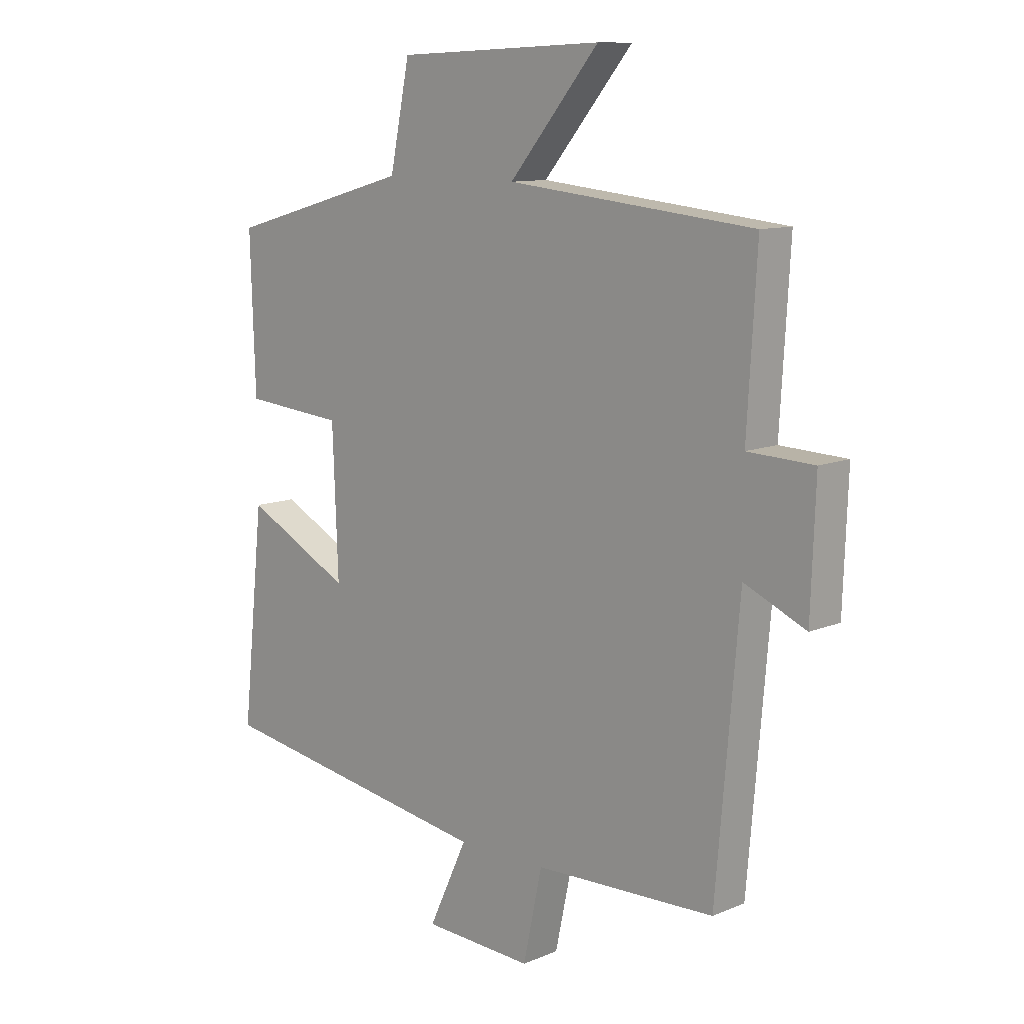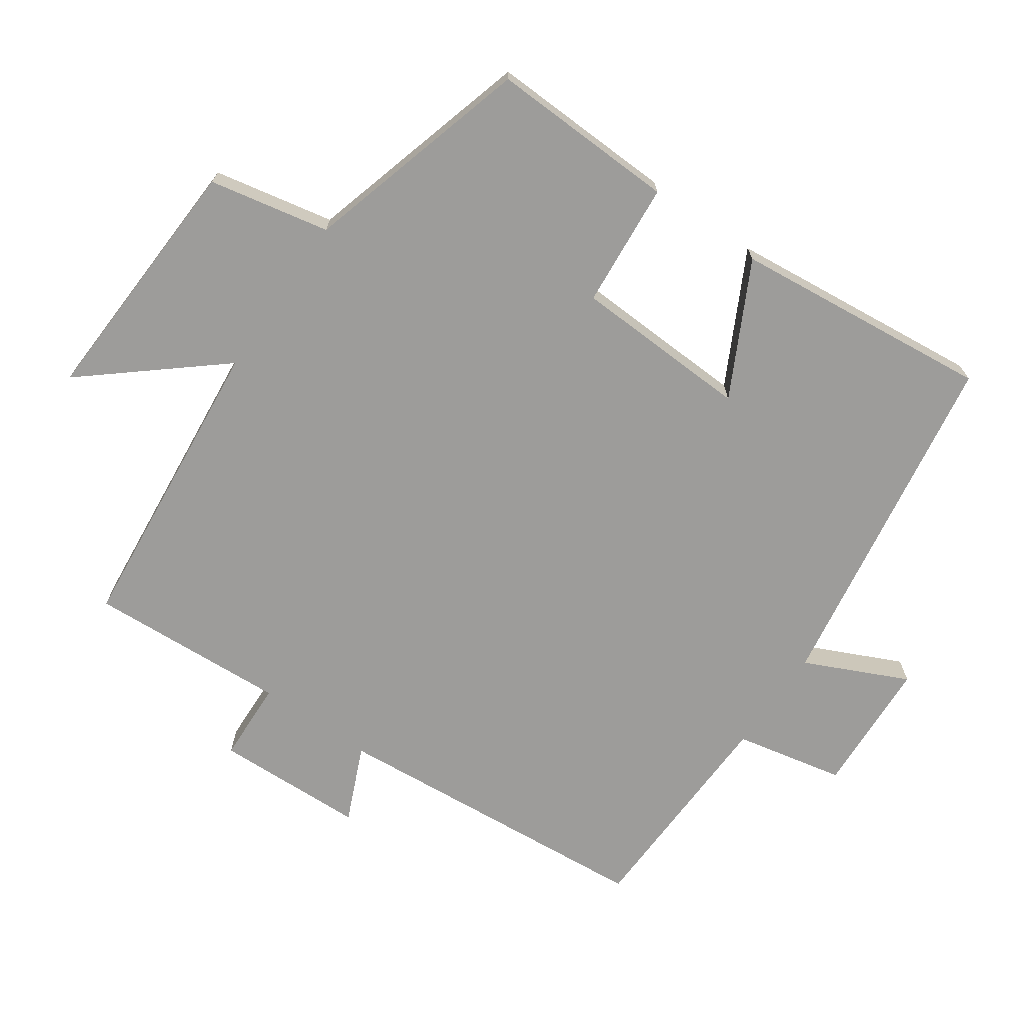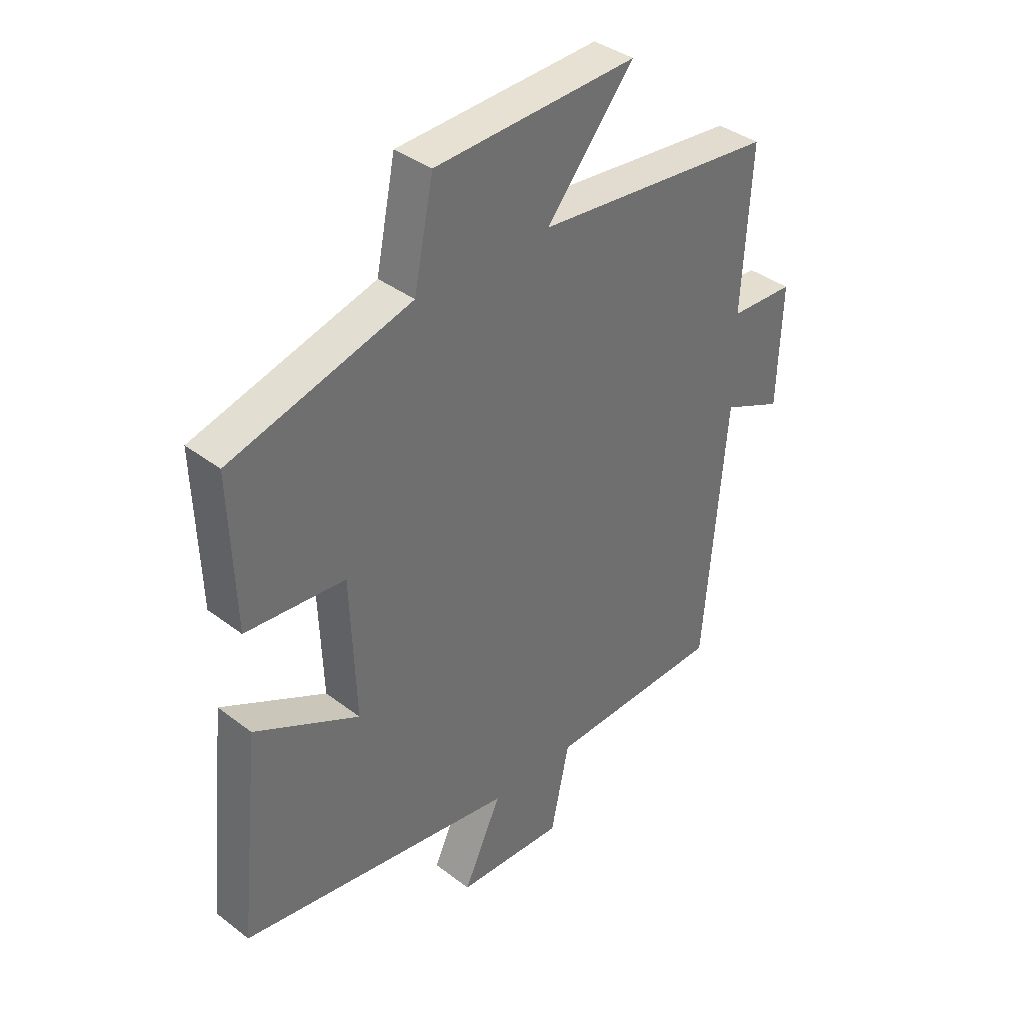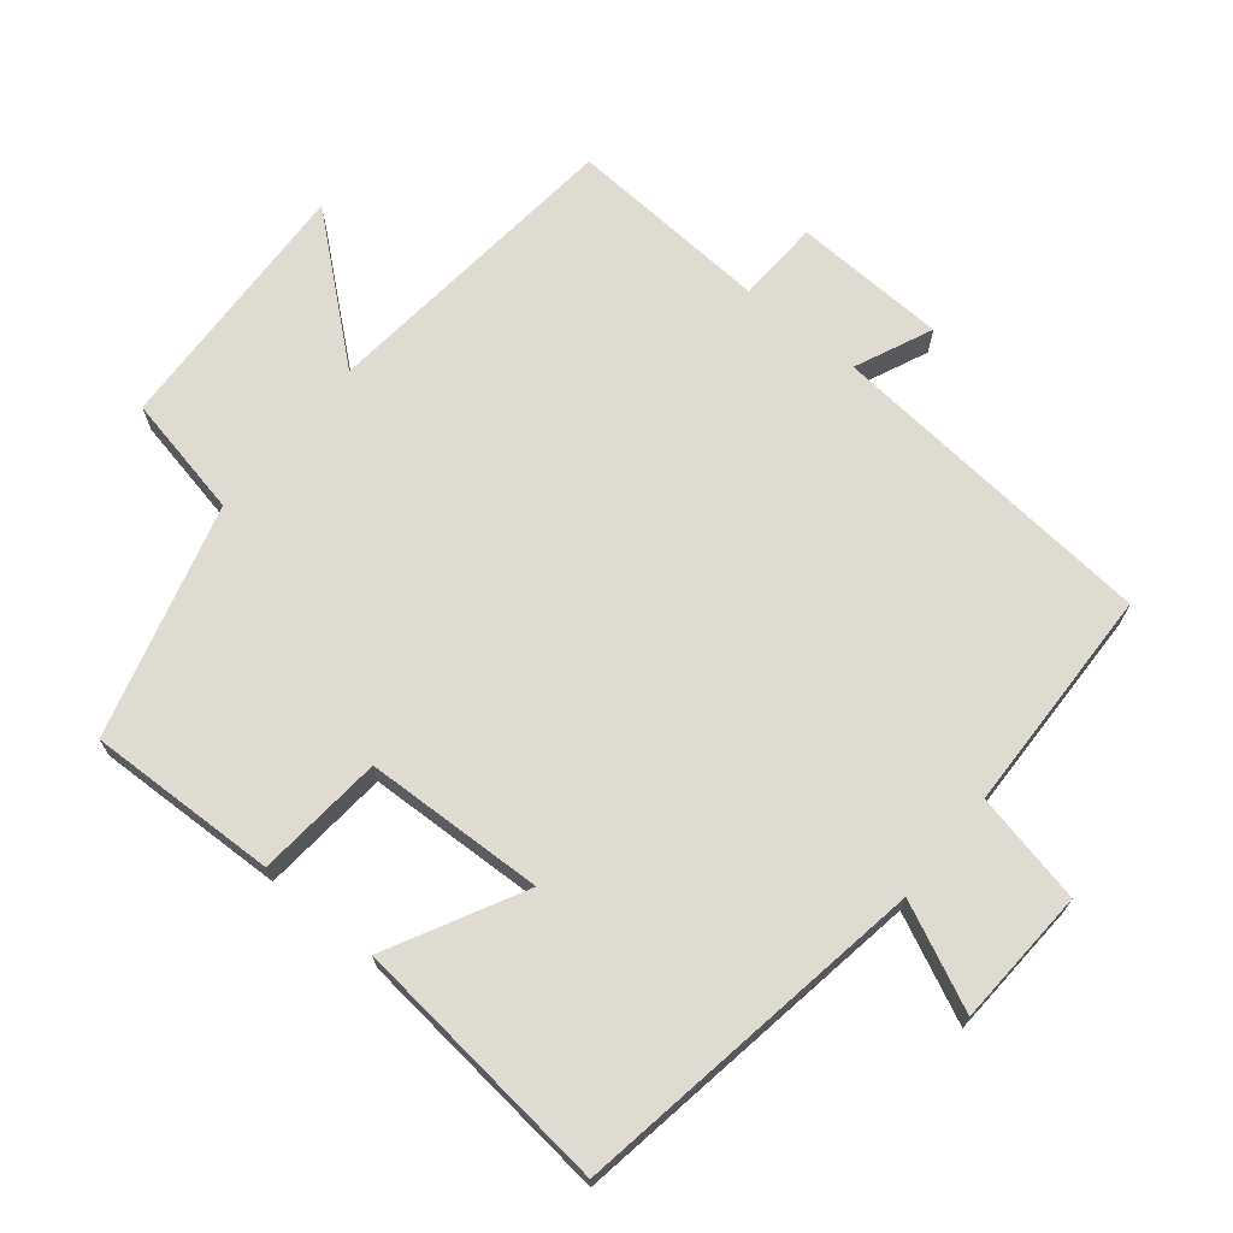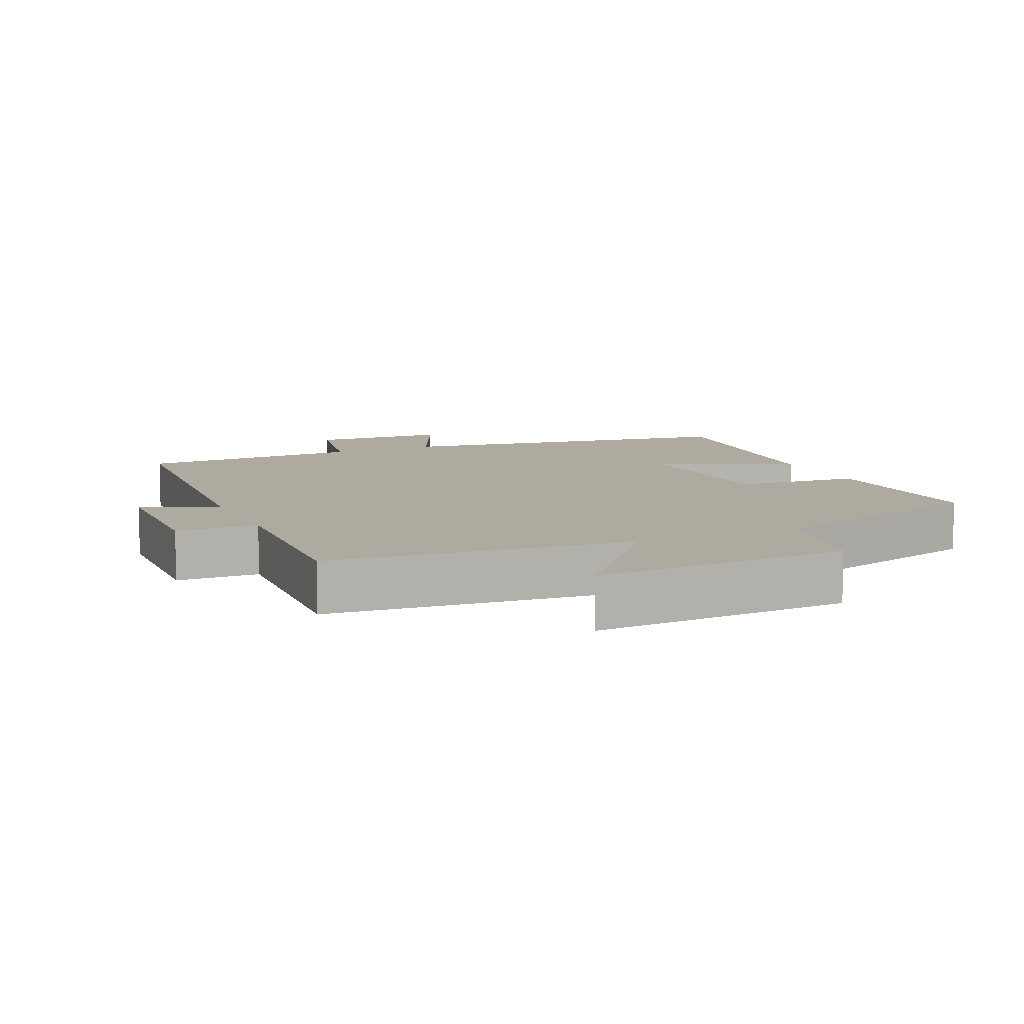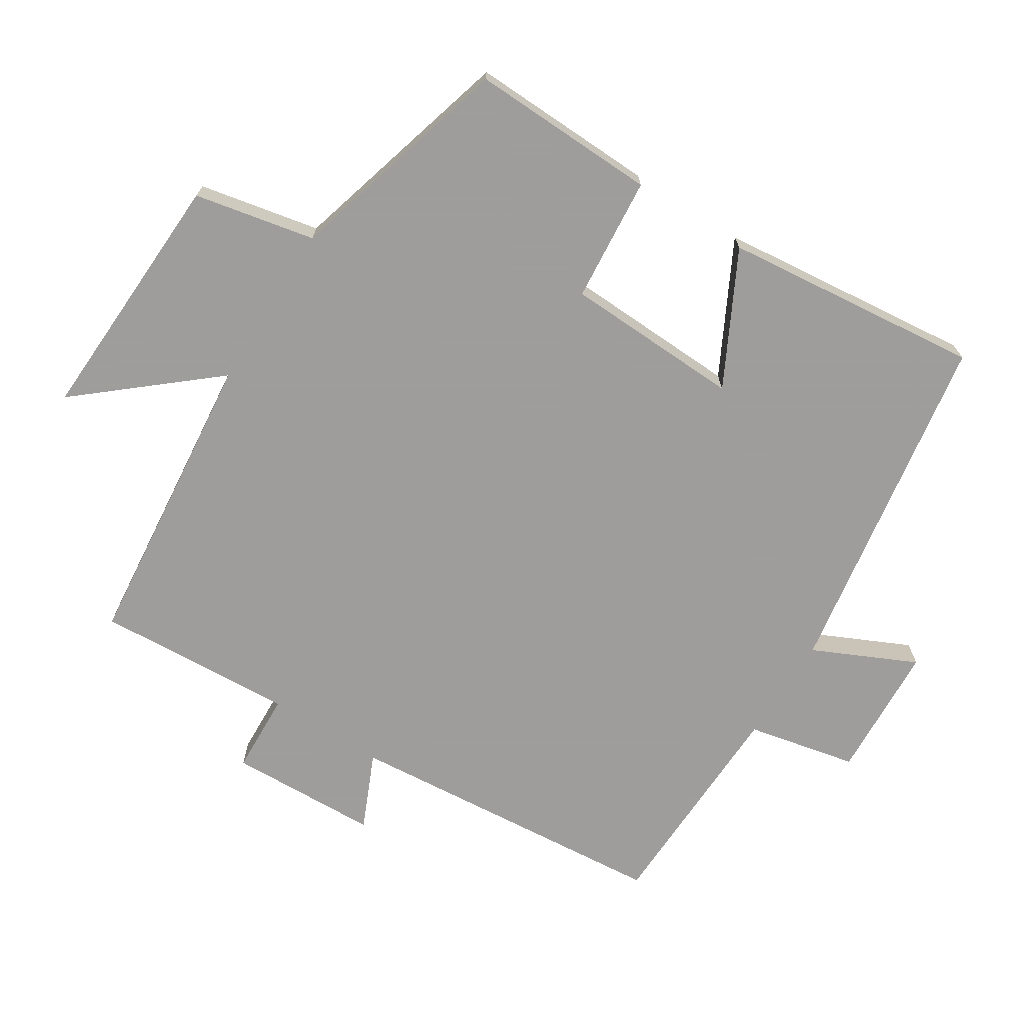
<metadata>
{"format":"obj","ext":"obj","renderer":"f3d","projection":"perspective","resolution":1024,"background":"white","views":[{"elev":10.9,"azim":-135.8,"up":"+Z"},{"elev":-70.3,"azim":55.0,"up":"+Y"},{"elev":37.8,"azim":134.2,"up":"+Z"},{"elev":69.9,"azim":129.3,"up":"+Y"},{"elev":9.4,"azim":-24.6,"up":"+Y"},{"elev":-70.7,"azim":57.7,"up":"+Y"}]}
</metadata>
<code>
v 0.54 0.07 -0.418
v 0.029 0.07 -0.5
v 0.099 0.07 -0.65
v -0.099 0.07 -0.66
v -0.133 0.07 -0.5
v -0.459 0.07 -0.49
v -0.5 0.07 -0.012
v -0.611 0.07 -0.061
v -0.619 0.07 0.159
v -0.5 0.07 0.164
v -0.517 0.07 0.455
v -0.073 0.07 0.5
v -0.235 0.07 0.692
v 0.139 0.07 0.676
v 0.175 0.07 0.5
v 0.509 0.07 0.407
v 0.5 0.07 0.134
v 0.317 0.07 0.118
v 0.307 0.07 -0.14
v 0.5 0.07 -0.04
v 0.54 0 -0.418
v 0.029 0 -0.5
v 0.099 0 -0.65
v -0.099 0 -0.66
v -0.133 0 -0.5
v -0.459 0 -0.49
v -0.5 0 -0.012
v -0.611 0 -0.061
v -0.619 0 0.159
v -0.5 0 0.164
v -0.517 0 0.455
v -0.073 0 0.5
v -0.235 0 0.692
v 0.139 0 0.676
v 0.175 0 0.5
v 0.509 0 0.407
v 0.5 0 0.134
v 0.317 0 0.118
v 0.307 0 -0.14
v 0.5 0 -0.04
f 19 20 1 2
f 18 19 2
f 15 16 17 18
f 15 18 2
f 12 13 14 15
f 12 15 2
f 11 12 2
f 10 11 2
f 7 8 9 10
f 7 10 2
f 6 7 2
f 5 6 2
f 2 3 4 5
f 22 21 40 39
f 22 39 38
f 38 37 36 35
f 22 38 35
f 35 34 33 32
f 22 35 32
f 22 32 31
f 22 31 30
f 30 29 28 27
f 22 30 27
f 22 27 26
f 22 26 25
f 25 24 23 22
f 1 21 22 2
f 2 22 23 3
f 3 23 24 4
f 4 24 25 5
f 5 25 26 6
f 6 26 27 7
f 7 27 28 8
f 8 28 29 9
f 9 29 30 10
f 10 30 31 11
f 11 31 32 12
f 12 32 33 13
f 13 33 34 14
f 14 34 35 15
f 15 35 36 16
f 16 36 37 17
f 17 37 38 18
f 18 38 39 19
f 19 39 40 20
f 20 40 21 1

</code>
